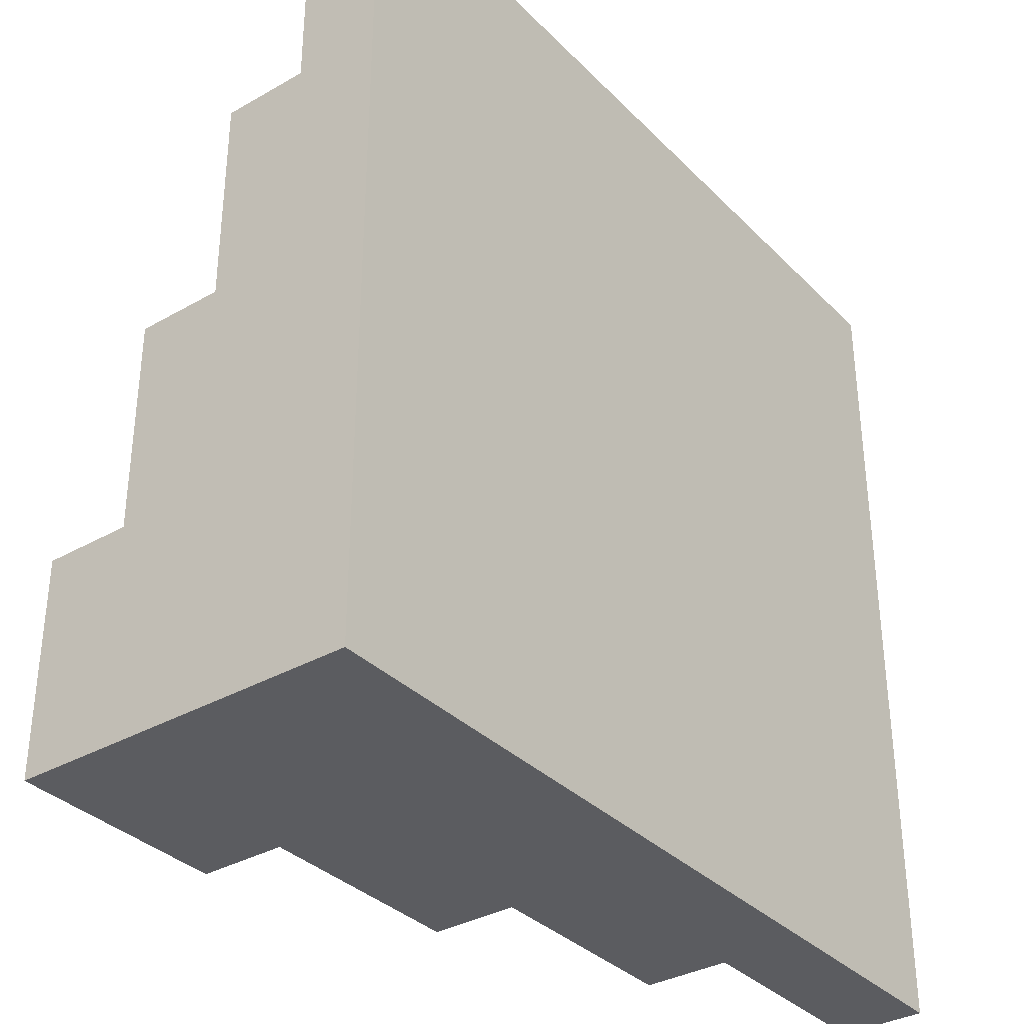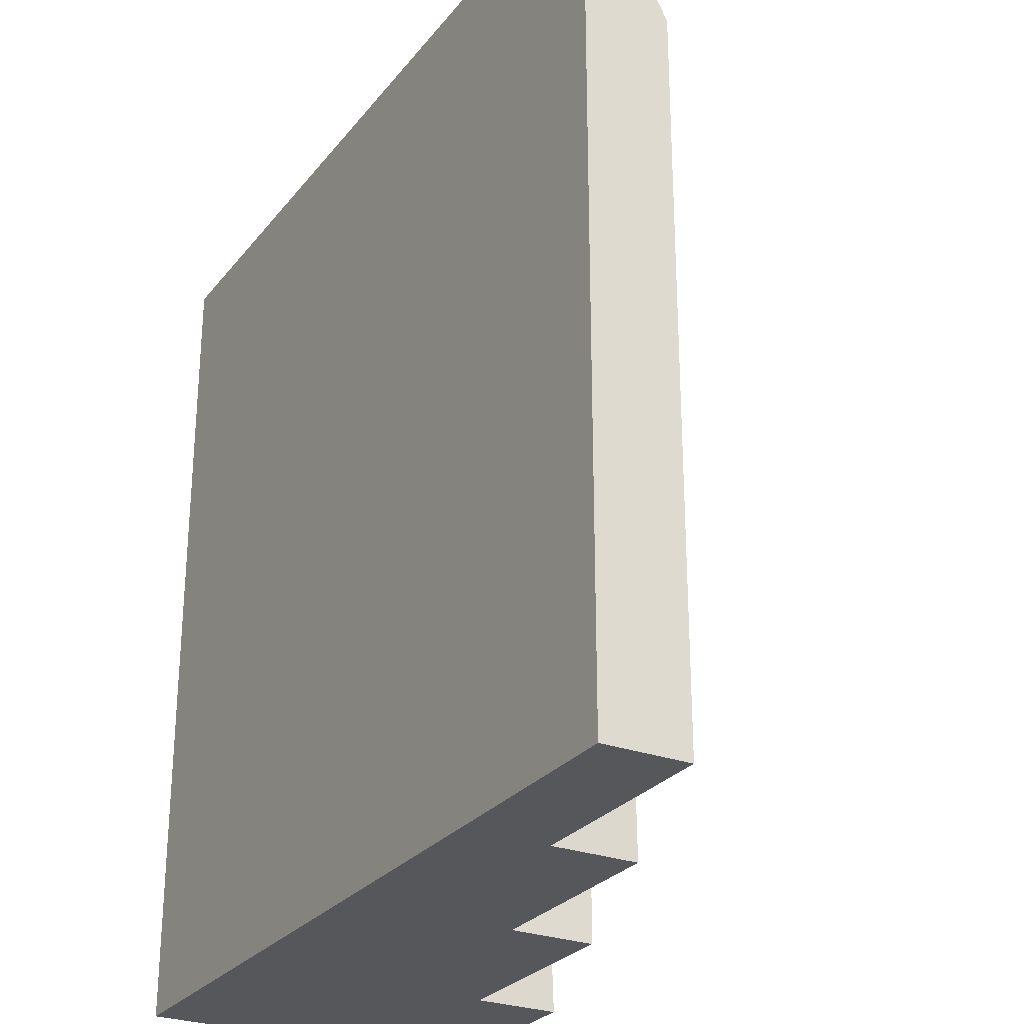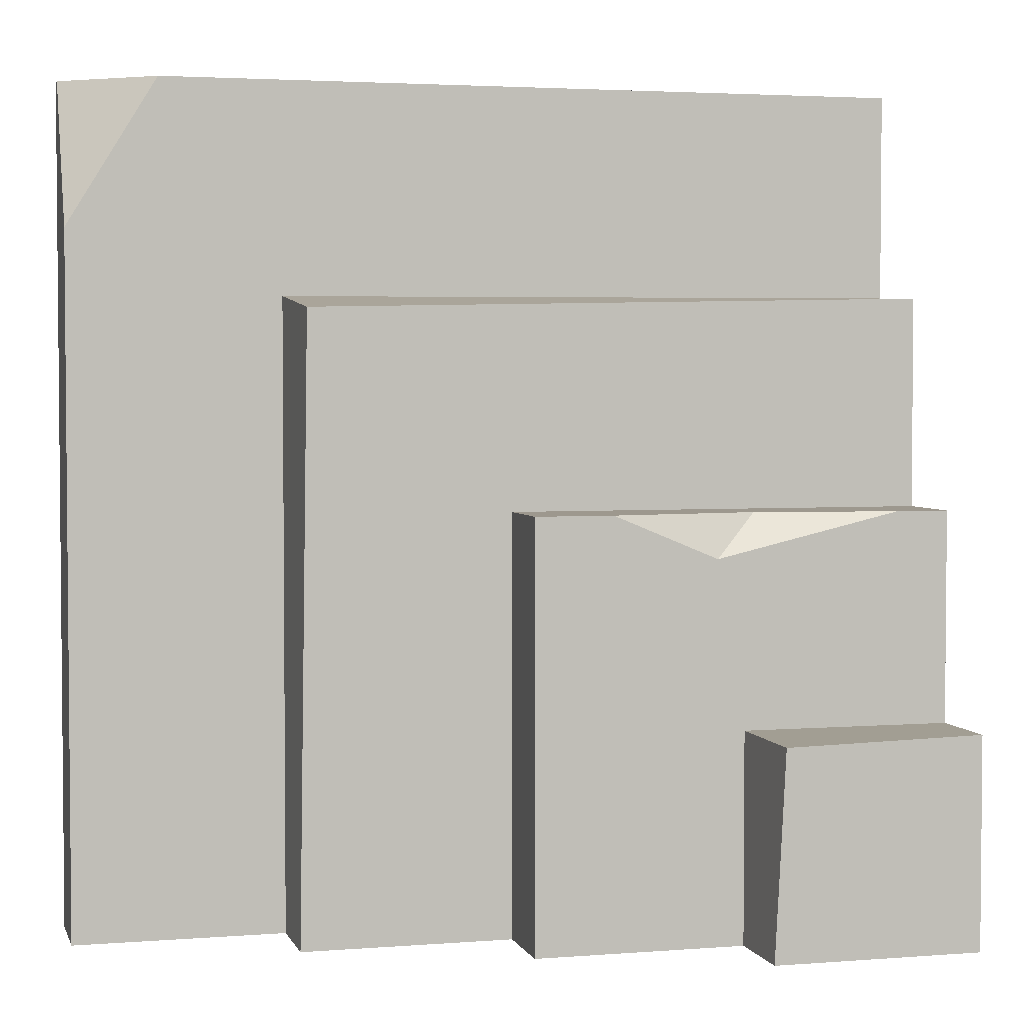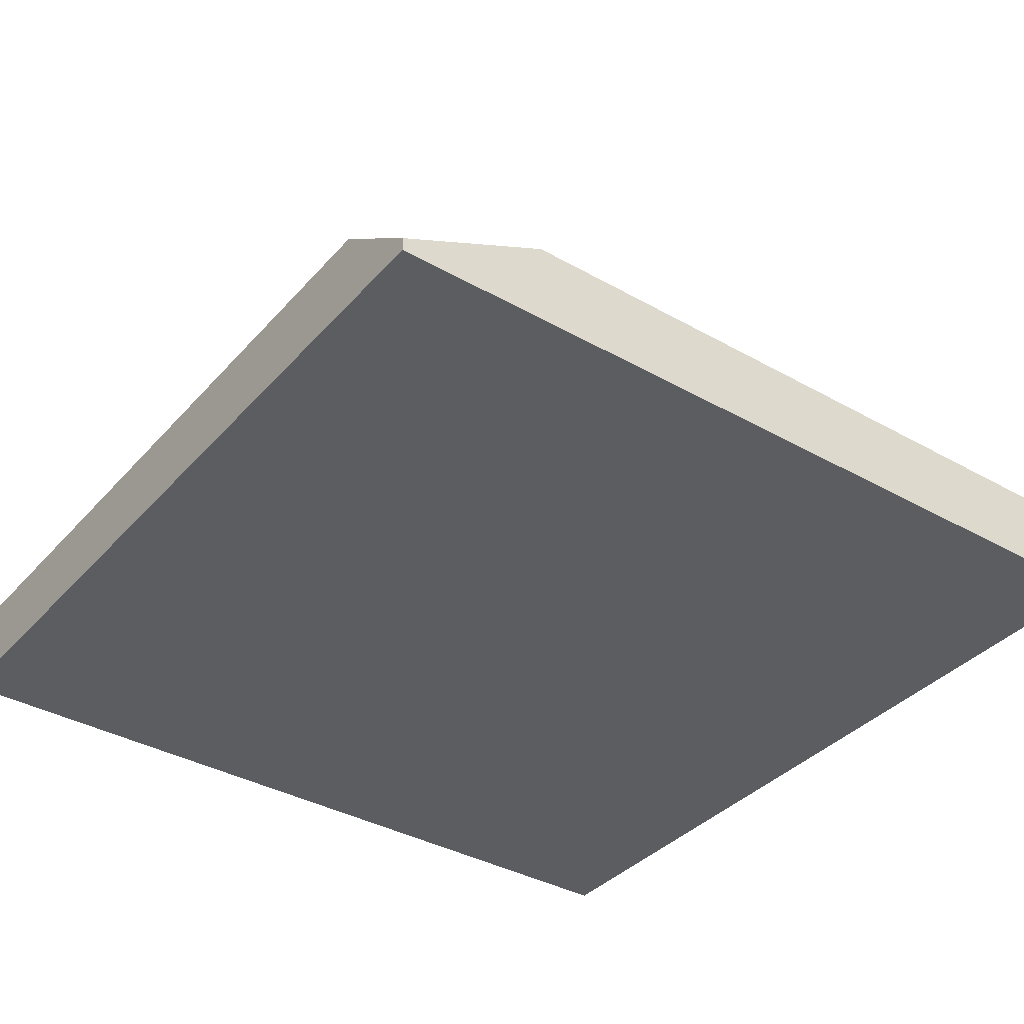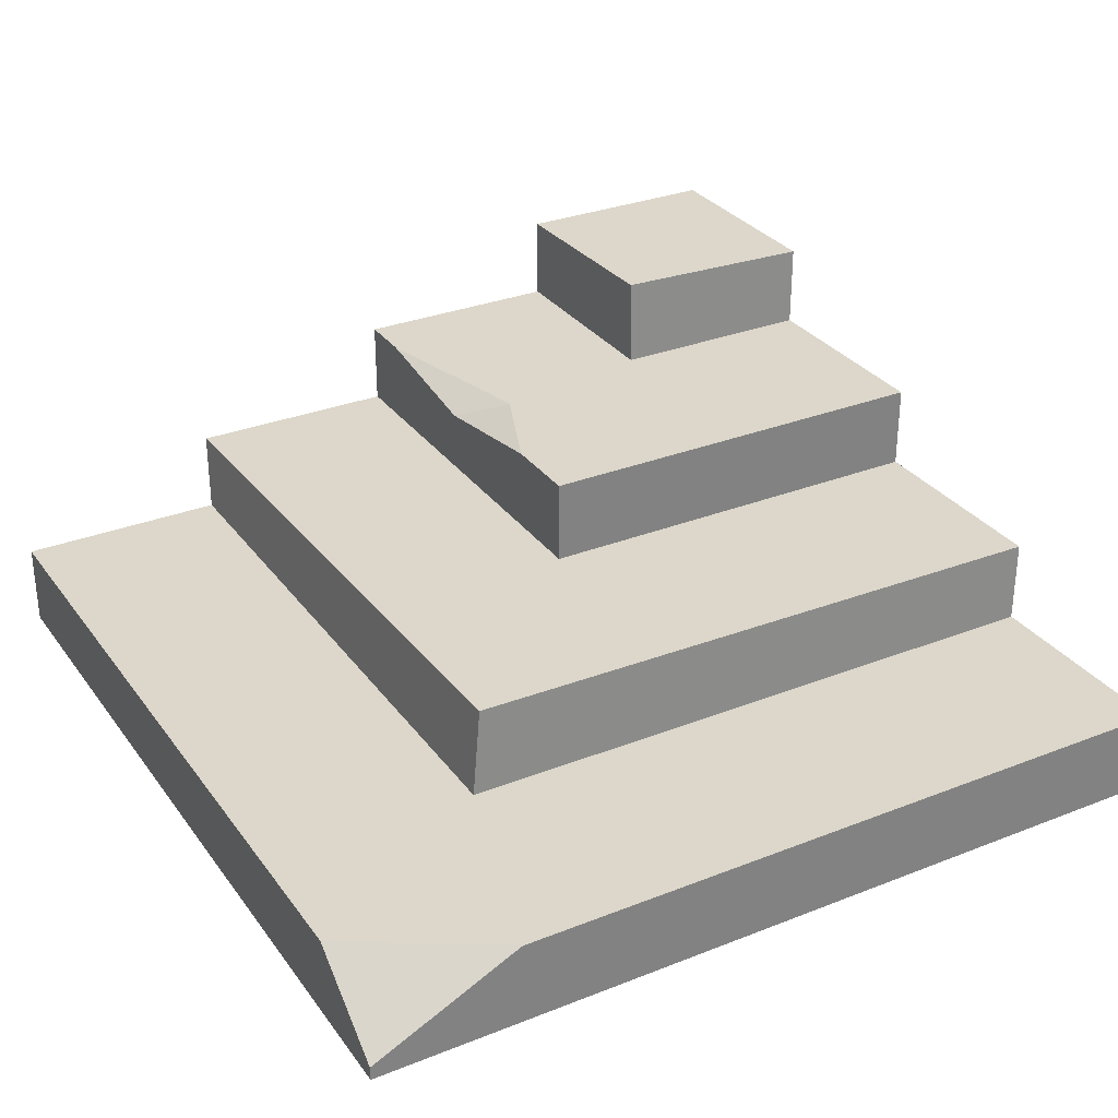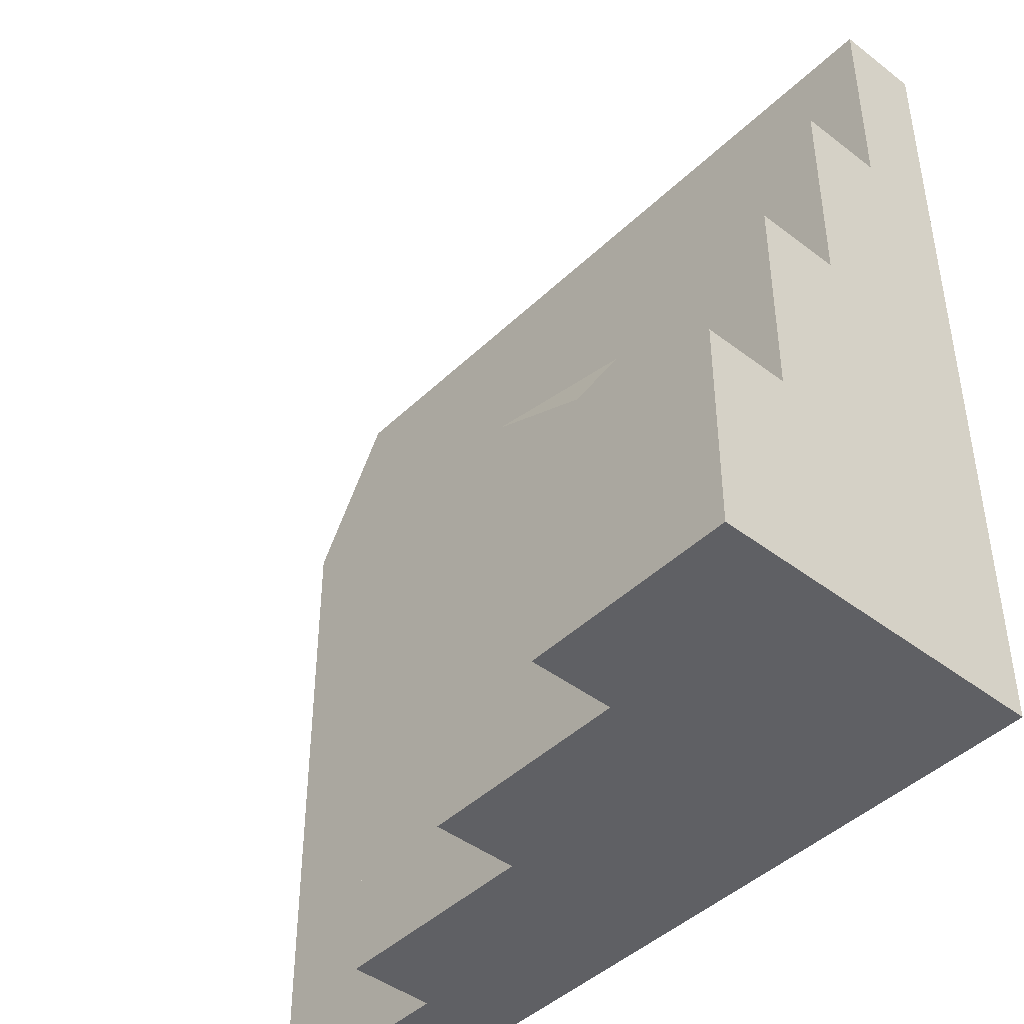
<metadata>
{"format":"obj","ext":"obj","renderer":"f3d","projection":"perspective","resolution":1024,"background":"white","views":[{"elev":-34.6,"azim":-52.6,"up":"+Z"},{"elev":-27.2,"azim":60.2,"up":"+Z"},{"elev":3.2,"azim":165.1,"up":"+Z"},{"elev":-37.1,"azim":53.9,"up":"+Y"},{"elev":30.6,"azim":60.4,"up":"+Y"},{"elev":-44.0,"azim":-131.9,"up":"+Z"}]}
</metadata>
<code>
v -0.001465 -6e-06 -0.004395
v 0 -9e-06 125
v 0 12.5 125
v 0 12.5 93.75
v 0 25 93.75
v 0 25 62.5
v 0 37.5 62.5
v 0 37.5 31.25
v 0 50 31.25
v -0.001465 50 -0.004395
v 62.5 37.5 62.5
v 31.25 37.5 31.25
v 111.6 12.5 125
v 125 -9e-06 125
v 93.75 12.5 93.75
v 62.5 25 62.5
v 92.38 25 91.87
v 29.64 50 30.54
v 125 -9e-06 -0.00293
v 125 12.5 -0.00293
v 93.75 12.5 -0.00293
v 93.75 25 -0.00293
v 62.5 25 -0.00293
v 62.5 37.5 -0.00293
v 31.25 37.5 -0.00293
v 31.25 50 -0.00293
v 125 2.032 125
v 125 12.5 103.3
v 7.844 37.5 62.5
v 50.96 37.5 62.5
v 35.41 37.5 56.04
v 28.84 34.16 62.5
f 1 2 3 4
f 4 5 6 1
f 6 7 8 1
f 8 9 10 1
f 12 31 30 11
f 32 16 11 30
f 14 13 3 2
f 17 16 6 5
f 12 18 9 8
f 1 14 2
f 18 10 9
f 15 17 5 4
f 1 21 20 19
f 21 1 23 22
f 23 1 25 24
f 25 1 10 26
f 24 25 12 11
f 23 24 11 16
f 14 19 20 28
f 17 22 23 16
f 12 25 26 18
f 1 19 14
f 18 26 10
f 15 21 22 17
f 13 15 4 3
f 27 28 13
f 15 28 20 21
f 13 28 15
f 14 28 27
f 14 27 13
f 31 32 30
f 7 29 31 8
f 29 32 31
f 6 32 29 7
f 6 16 32
f 8 31 12

</code>
